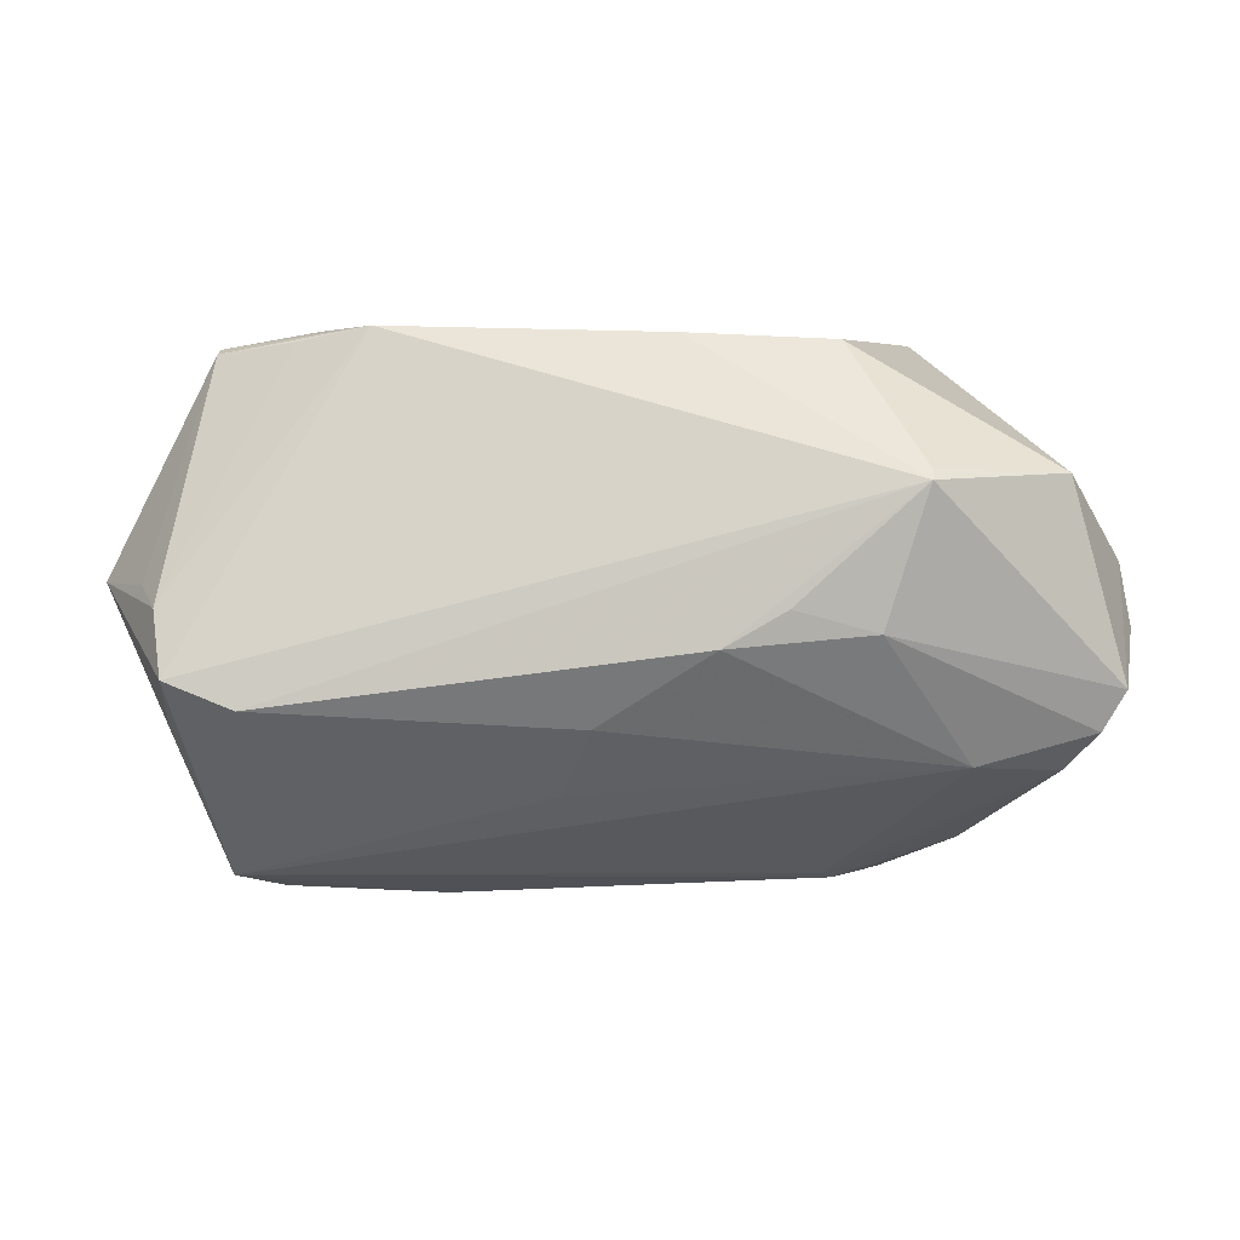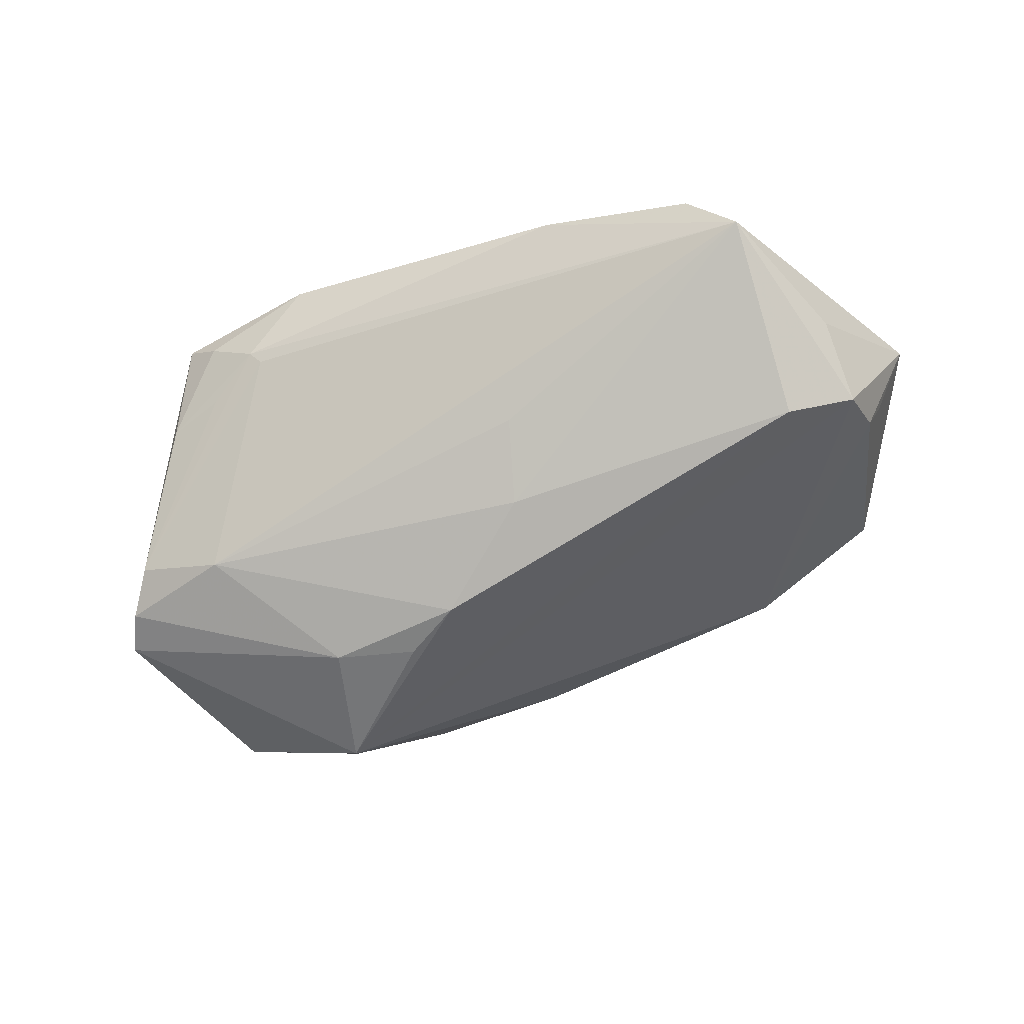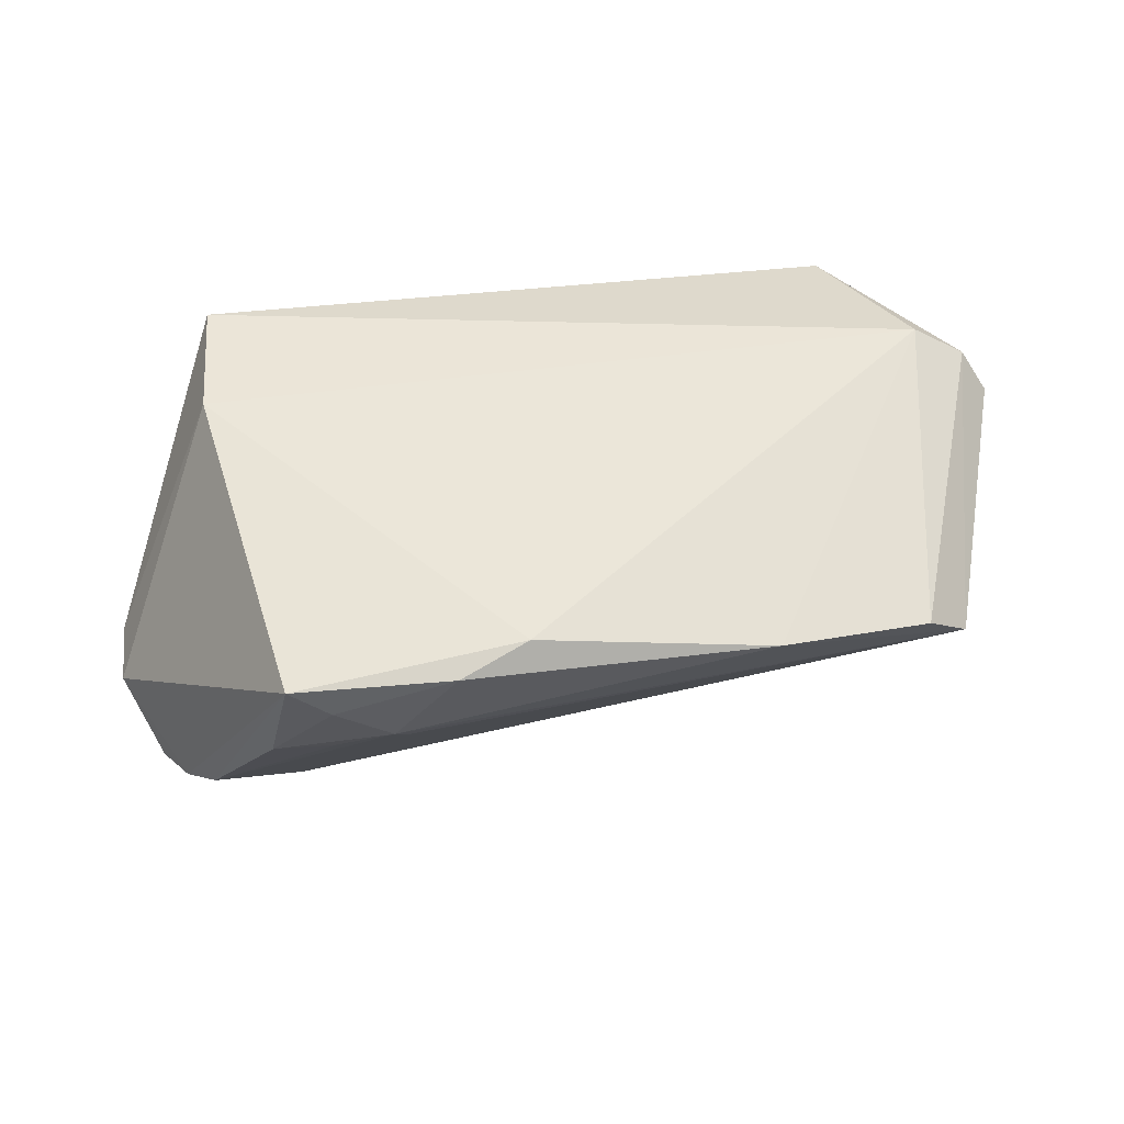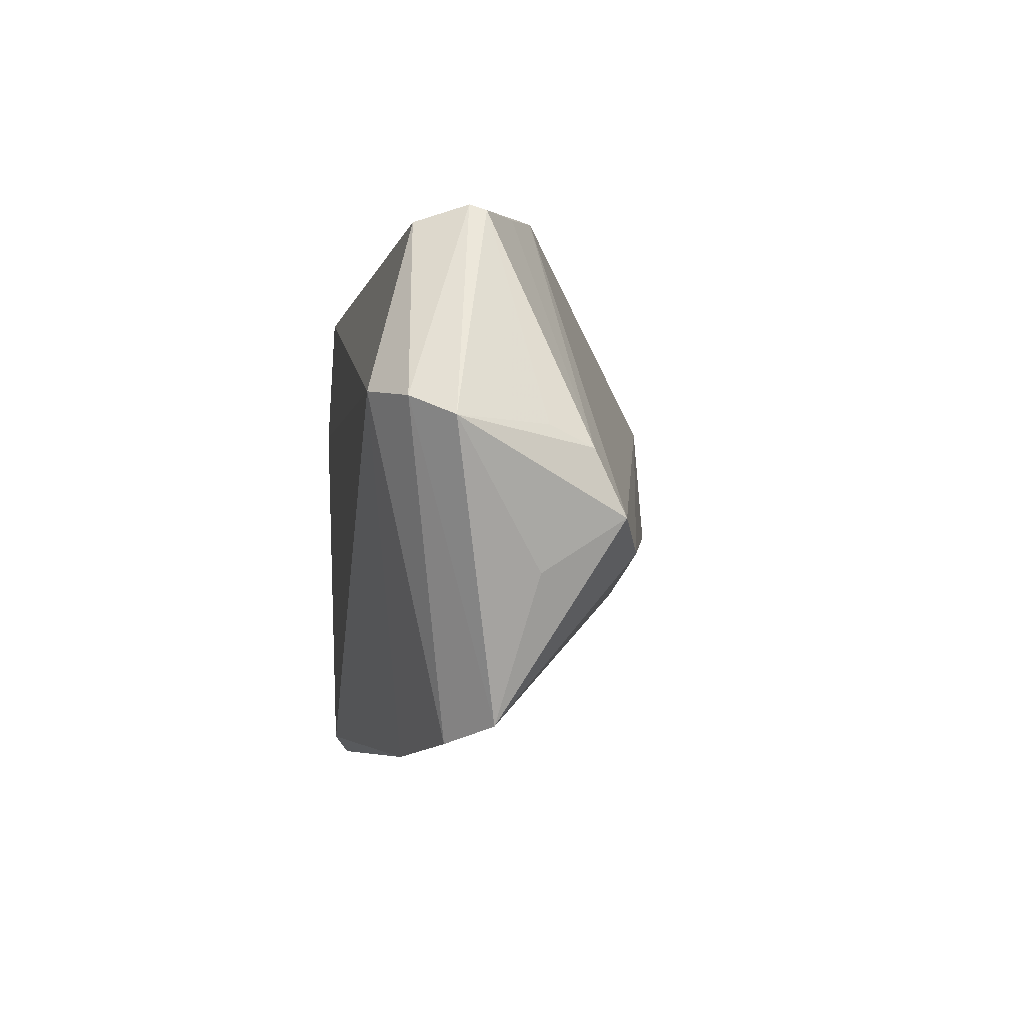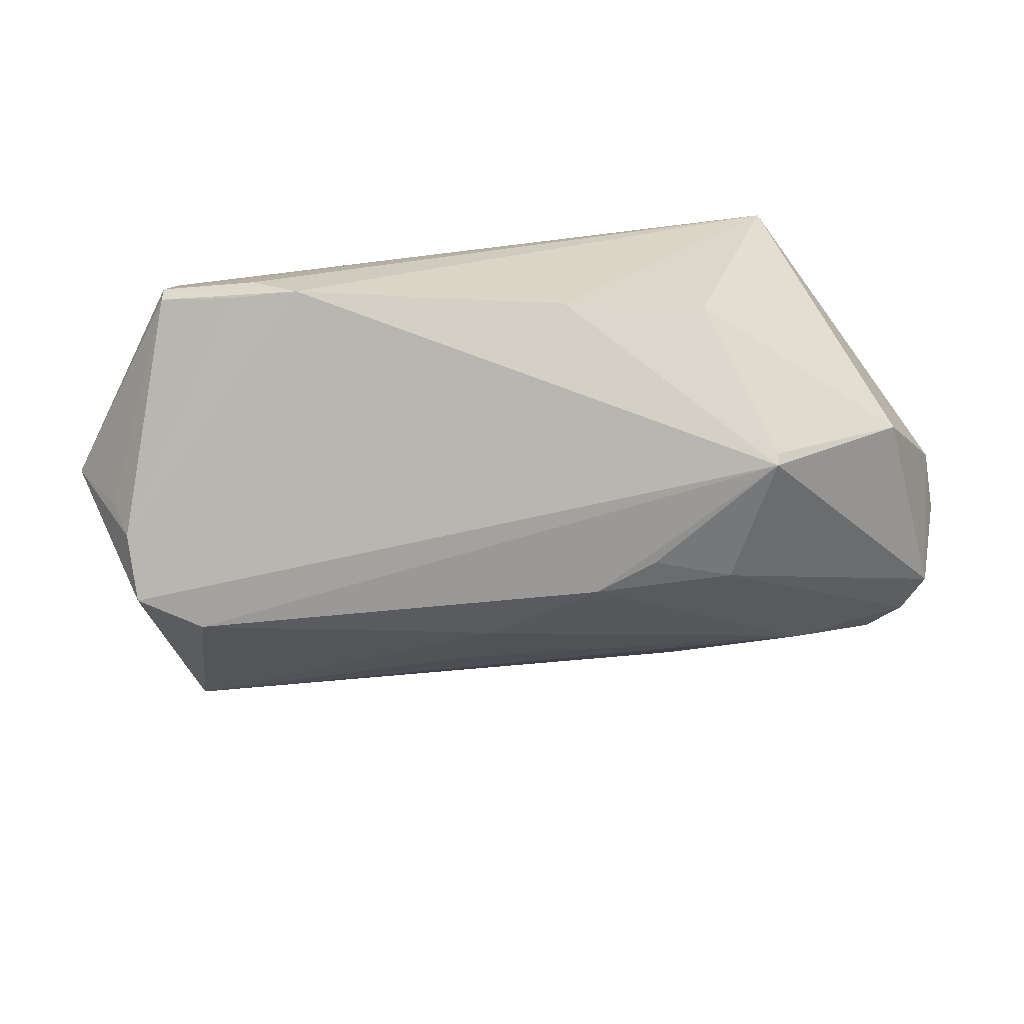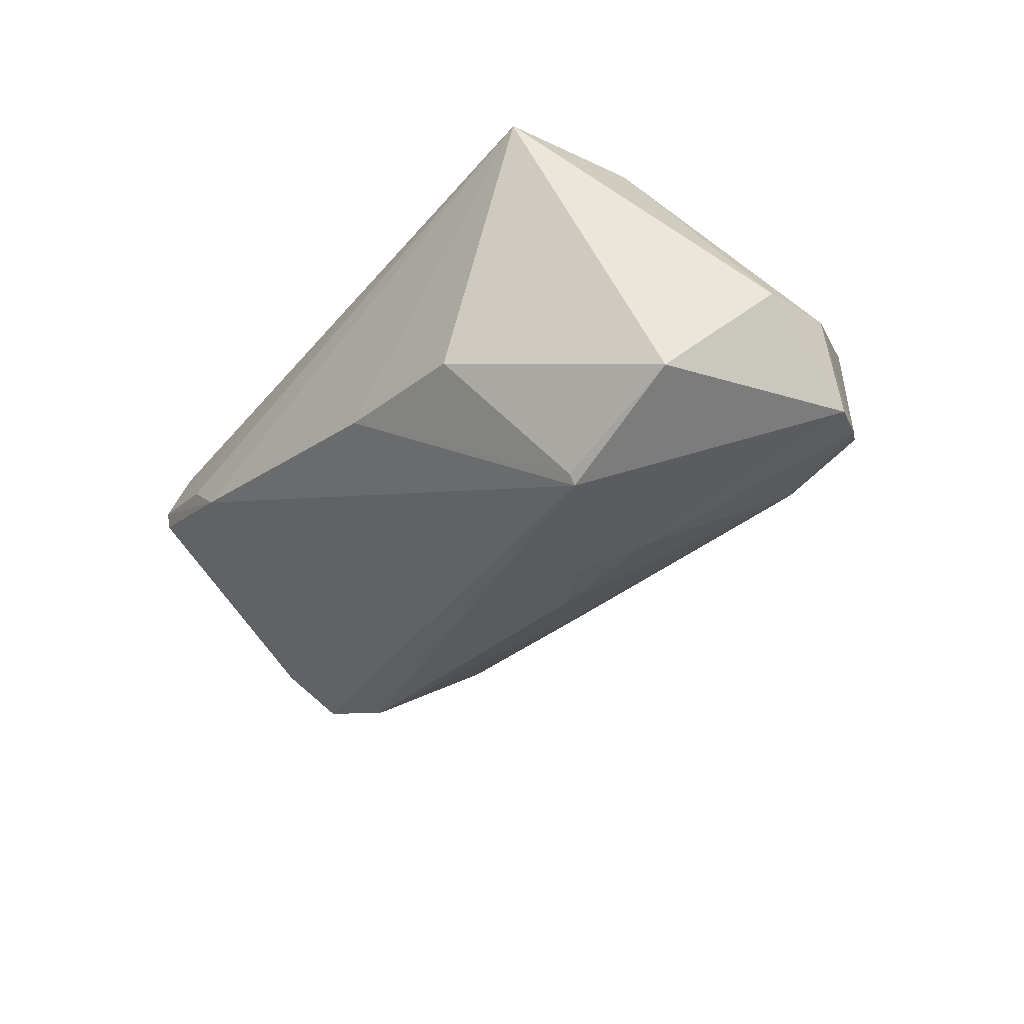
<metadata>
{"format":"obj","ext":"obj","renderer":"f3d","projection":"perspective","resolution":1024,"background":"white","views":[{"elev":2.0,"azim":172.1,"up":"+Y"},{"elev":-49.6,"azim":21.7,"up":"+Z"},{"elev":48.3,"azim":-13.7,"up":"+Z"},{"elev":-6.2,"azim":82.0,"up":"+Y"},{"elev":26.3,"azim":170.6,"up":"+Y"},{"elev":-39.8,"azim":-130.3,"up":"+Z"}]}
</metadata>
<code>
v 0.02266 -0.03709 0.01205
v 0.05799 -0.0006398 -0.007603
v -0.02304 -0.003383 -0.02753
v -0.02836 0.01503 -0.02872
v -0.04762 -0.02 -0.01572
v -0.04045 0.01431 0.01892
v 0.05449 0.006055 0.01892
v -0.008084 -0.03451 0.01892
v 0.06442 0.001985 0.00941
v -0.002603 0.03132 -0.01158
v 0.04859 -0.01217 -0.01441
v -0.05737 -0.003255 -0.01178
v -0.01727 -0.03676 0.01674
v -0.02517 -0.03542 0.007158
v 0.03833 0.03203 0.001754
v 0.04134 0.03062 -0.000155
v 0.05085 0.02933 0.004285
v -0.04636 0.01484 -0.02246
v 0.01115 -0.02268 -0.01097
v 0.05048 0.03006 0.006395
v -0.004786 -0.005009 -0.02629
v 0.03276 0.03235 -0.003718
v -0.03609 -0.01928 -0.01848
v 0.04915 -0.03313 0.003074
v -0.02372 -0.03457 0.005487
v 0.06134 0.004562 0.01466
v -0.05113 -0.01527 -0.01952
v 0.0429 -0.03525 0.008461
v -0.03971 -0.02984 0.001464
v -0.05385 -0.01017 -0.02081
v -0.03204 -0.03206 0.002829
v -0.03223 -0.03481 0.01231
v -0.02141 0.03054 -0.01366
v 0.05636 -0.01533 -0.001463
v -0.03726 -0.03336 0.01608
v -0.01248 -0.0005121 -0.02751
v 0.05952 0.001815 -0.002002
v -0.02803 0.01382 -0.02982
v 0.05715 -0.008778 -0.01158
v -0.03769 0.03235 0.01823
v -0.05625 0.004542 -0.01065
v 0.008689 -0.01441 -0.01874
v 0.04835 0.02814 0.0131
f 43 40 7
f 33 18 40
f 6 35 8
f 8 7 6
f 6 7 40
f 12 35 6
f 22 39 38
f 40 18 41
f 12 6 41
f 41 6 40
f 38 18 4
f 18 33 4
f 10 22 38
f 38 4 10
f 10 4 33
f 10 33 40
f 40 22 10
f 9 37 17
f 7 28 26
f 43 7 26
f 26 24 9
f 28 24 26
f 1 7 8
f 1 28 7
f 1 24 28
f 15 22 40
f 2 17 37
f 9 39 2
f 2 37 9
f 39 22 2
f 34 39 9
f 9 24 34
f 34 24 39
f 8 35 13
f 13 1 8
f 20 17 22
f 22 15 20
f 43 26 20
f 20 40 43
f 20 15 40
f 9 17 20
f 20 26 9
f 22 17 16
f 16 2 22
f 17 2 16
f 39 24 11
f 38 39 11
f 11 21 38
f 27 35 12
f 42 11 24
f 21 11 42
f 35 27 5
f 38 21 36
f 36 3 38
f 21 3 36
f 38 3 30
f 30 3 27
f 30 18 38
f 30 27 12
f 12 41 30
f 30 41 18
f 32 13 35
f 24 25 23
f 23 25 5
f 23 5 27
f 21 42 23
f 23 3 21
f 27 3 23
f 19 42 24
f 24 23 19
f 19 23 42
f 29 32 35
f 35 5 29
f 32 29 14
f 13 32 14
f 5 25 14
f 1 13 14
f 24 1 14
f 14 25 24
f 31 29 5
f 5 14 31
f 31 14 29

</code>
